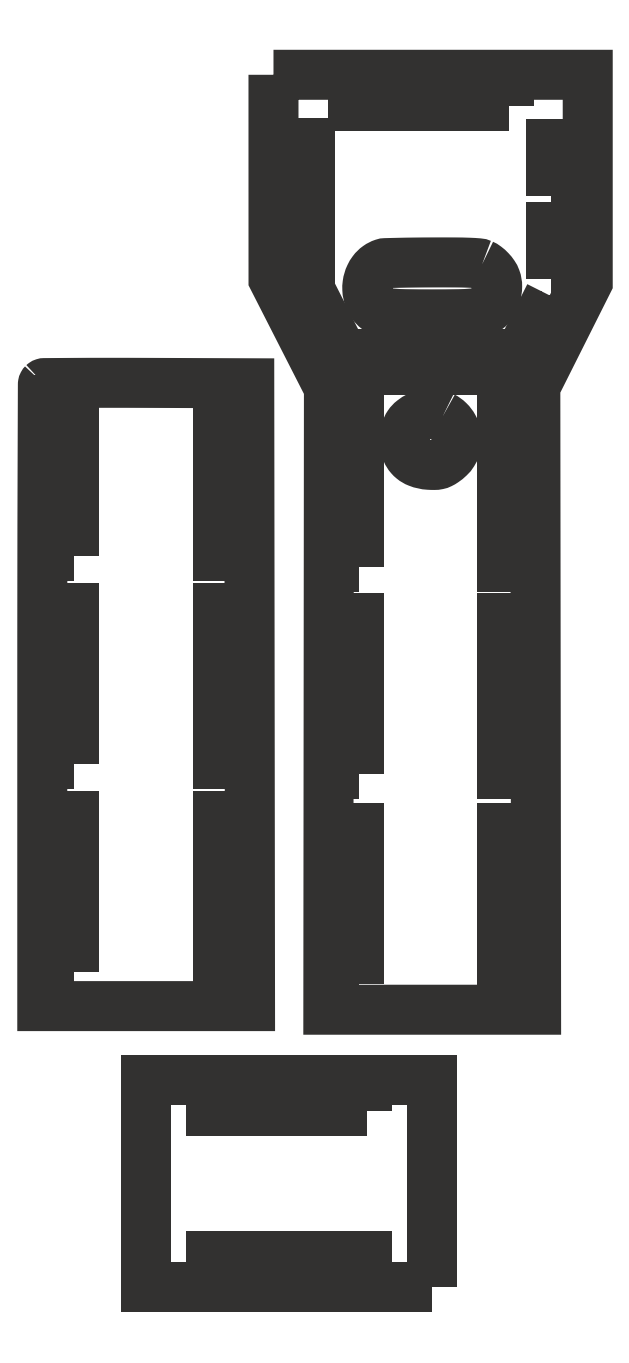
<metadata>
{"format":"dxf","ext":"dxf","renderer":"ezdxf+matplotlib","layout":"modelspace","background":"white","min_lineweight":24,"dpi":150}
</metadata>
<code>
0
SECTION
2
ENTITIES
0
POLYLINE
8
Layer 1
66
     1
10
0
20
0
30
0
0
VERTEX
8
Layer 1
10
59.98
20
-10.92
30
0
0
VERTEX
8
Layer 1
10
59.99
20
-50.29
30
0
0
VERTEX
8
Layer 1
10
70.66
20
-71.2
30
0
0
VERTEX
8
Layer 1
10
70.54
20
-190.9
30
0
0
VERTEX
8
Layer 1
10
110.5
20
-190.9
30
0
0
VERTEX
8
Layer 1
10
110.4
20
-70.96
30
0
0
VERTEX
8
Layer 1
10
120.5
20
-50.86
30
0
0
VERTEX
8
Layer 1
10
120.5
20
-10.92
30
0
0
VERTEX
8
Layer 1
10
59.98
20
-10.92
30
0
0
SEQEND
8
Layer 1
0
POLYLINE
8
Layer 1
66
     1
10
0
20
0
30
0
0
VERTEX
8
Layer 1
10
107
20
-105.7
30
0
0
VERTEX
8
Layer 1
10
104
20
-105.7
30
0
0
VERTEX
8
Layer 1
10
104
20
-75.68
30
0
0
VERTEX
8
Layer 1
10
107
20
-75.68
30
0
0
VERTEX
8
Layer 1
10
107
20
-105.7
30
0
0
SEQEND
8
Layer 1
0
POLYLINE
8
Layer 1
66
     1
10
0
20
0
30
0
0
VERTEX
8
Layer 1
10
107
20
-145.5
30
0
0
VERTEX
8
Layer 1
10
104
20
-145.5
30
0
0
VERTEX
8
Layer 1
10
104
20
-115.5
30
0
0
VERTEX
8
Layer 1
10
107
20
-115.5
30
0
0
VERTEX
8
Layer 1
10
107
20
-145.5
30
0
0
SEQEND
8
Layer 1
0
POLYLINE
8
Layer 1
66
     1
10
0
20
0
30
0
0
VERTEX
8
Layer 1
10
107
20
-186
30
0
0
VERTEX
8
Layer 1
10
104
20
-186
30
0
0
VERTEX
8
Layer 1
10
104
20
-156
30
0
0
VERTEX
8
Layer 1
10
107
20
-156
30
0
0
VERTEX
8
Layer 1
10
107
20
-186
30
0
0
SEQEND
8
Layer 1
0
POLYLINE
8
Layer 1
66
     1
10
0
20
0
30
0
0
VERTEX
8
Layer 1
10
76.42
20
-105.7
30
0
0
VERTEX
8
Layer 1
10
73.42
20
-105.7
30
0
0
VERTEX
8
Layer 1
10
73.42
20
-75.68
30
0
0
VERTEX
8
Layer 1
10
76.42
20
-75.68
30
0
0
VERTEX
8
Layer 1
10
76.42
20
-105.7
30
0
0
SEQEND
8
Layer 1
0
POLYLINE
8
Layer 1
66
     1
10
0
20
0
30
0
0
VERTEX
8
Layer 1
10
76.42
20
-145.5
30
0
0
VERTEX
8
Layer 1
10
73.42
20
-145.5
30
0
0
VERTEX
8
Layer 1
10
73.42
20
-115.5
30
0
0
VERTEX
8
Layer 1
10
76.42
20
-115.5
30
0
0
VERTEX
8
Layer 1
10
76.42
20
-145.5
30
0
0
SEQEND
8
Layer 1
0
POLYLINE
8
Layer 1
66
     1
10
0
20
0
30
0
0
VERTEX
8
Layer 1
10
76.42
20
-186
30
0
0
VERTEX
8
Layer 1
10
73.42
20
-186
30
0
0
VERTEX
8
Layer 1
10
73.42
20
-156
30
0
0
VERTEX
8
Layer 1
10
76.42
20
-156
30
0
0
VERTEX
8
Layer 1
10
76.42
20
-186
30
0
0
SEQEND
8
Layer 1
0
POLYLINE
8
Layer 1
66
     1
10
0
20
0
30
0
0
VERTEX
8
Layer 1
10
90.47
20
-244.4
30
0
0
VERTEX
8
Layer 1
10
35.47
20
-244.4
30
0
0
VERTEX
8
Layer 1
10
35.47
20
-204.4
30
0
0
VERTEX
8
Layer 1
10
90.47
20
-204.4
30
0
0
VERTEX
8
Layer 1
10
90.47
20
-244.4
30
0
0
SEQEND
8
Layer 1
0
POLYLINE
8
Layer 1
66
     1
10
0
20
0
30
0
0
VERTEX
8
Layer 1
10
77.97
20
-210.4
30
0
0
VERTEX
8
Layer 1
10
47.97
20
-210.4
30
0
0
VERTEX
8
Layer 1
10
47.97
20
-207.4
30
0
0
VERTEX
8
Layer 1
10
77.97
20
-207.4
30
0
0
VERTEX
8
Layer 1
10
77.97
20
-210.4
30
0
0
SEQEND
8
Layer 1
0
POLYLINE
8
Layer 1
66
     1
10
0
20
0
30
0
0
VERTEX
8
Layer 1
10
77.97
20
-241.4
30
0
0
VERTEX
8
Layer 1
10
47.97
20
-241.4
30
0
0
VERTEX
8
Layer 1
10
47.97
20
-238.4
30
0
0
VERTEX
8
Layer 1
10
77.97
20
-238.4
30
0
0
VERTEX
8
Layer 1
10
77.97
20
-241.4
30
0
0
SEQEND
8
Layer 1
0
SPLINE
8
Layer 1
210
0
220
0
230
1
70
    11
71
     3
72
   101
73
    97
74
     0
42
1e-10
43
1e-10
12
1
22
0
32
0
13
1
23
0
33
0
40
0
40
0
40
0
40
0
40
1
40
1
40
1
40
2
40
2
40
2
40
3
40
3
40
3
40
4
40
4
40
4
40
5
40
5
40
5
40
6
40
6
40
6
40
7
40
7
40
7
40
8
40
8
40
8
40
9
40
9
40
9
40
10
40
10
40
10
40
11
40
11
40
11
40
12
40
12
40
12
40
13
40
13
40
13
40
14
40
14
40
14
40
15
40
15
40
15
40
16
40
16
40
16
40
17
40
17
40
17
40
18
40
18
40
18
40
19
40
19
40
19
40
20
40
20
40
20
40
21
40
21
40
21
40
22
40
22
40
22
40
23
40
23
40
23
40
24
40
24
40
24
40
25
40
25
40
25
40
26
40
26
40
26
40
27
40
27
40
27
40
28
40
28
40
28
40
29
40
29
40
29
40
30
40
30
40
30
40
31
40
31
40
31
40
32
40
32
40
32
40
32
10
100.1
20
-47.4
30
0
10
100.4
20
-47.52
30
0
10
100.7
20
-47.68
30
0
10
100.9
20
-47.86
30
0
10
101.2
20
-48.07
30
0
10
101.5
20
-48.31
30
0
10
101.7
20
-48.56
30
0
10
102
20
-48.81
30
0
10
102.2
20
-49.08
30
0
10
102.4
20
-49.37
30
0
10
102.5
20
-49.62
30
0
10
102.7
20
-49.89
30
0
10
102.8
20
-50.17
30
0
10
103
20
-50.66
30
0
10
103
20
-51.17
30
0
10
103
20
-51.68
30
0
10
103
20
-52.26
30
0
10
103
20
-52.82
30
0
10
102.8
20
-53.37
30
0
10
102.6
20
-53.92
30
0
10
102.4
20
-54.44
30
0
10
102.1
20
-54.93
30
0
10
101.9
20
-55.36
30
0
10
101.5
20
-55.73
30
0
10
101.1
20
-56.03
30
0
10
100.8
20
-56.28
30
0
10
100.4
20
-56.46
30
0
10
100
20
-56.57
30
0
10
99.47
20
-56.71
30
0
10
98.92
20
-56.81
30
0
10
98.36
20
-56.86
30
0
10
97.48
20
-56.94
30
0
10
96.58
20
-56.99
30
0
10
95.69
20
-57
30
0
10
93.97
20
-57.03
30
0
10
92.25
20
-57.04
30
0
10
90.53
20
-57.04
30
0
10
88.8
20
-57.04
30
0
10
87.08
20
-57.03
30
0
10
85.35
20
-57
30
0
10
84.46
20
-56.99
30
0
10
83.57
20
-56.94
30
0
10
82.68
20
-56.86
30
0
10
82.13
20
-56.81
30
0
10
81.58
20
-56.71
30
0
10
81.04
20
-56.56
30
0
10
80.64
20
-56.46
30
0
10
80.27
20
-56.28
30
0
10
79.94
20
-56.02
30
0
10
79.55
20
-55.73
30
0
10
79.22
20
-55.38
30
0
10
78.94
20
-54.98
30
0
10
78.71
20
-54.66
30
0
10
78.53
20
-54.31
30
0
10
78.39
20
-53.94
30
0
10
78.19
20
-53.39
30
0
10
78.07
20
-52.82
30
0
10
78.05
20
-52.24
30
0
10
78.03
20
-51.9
30
0
10
78.05
20
-51.56
30
0
10
78.09
20
-51.21
30
0
10
78.17
20
-50.66
30
0
10
78.33
20
-50.12
30
0
10
78.57
20
-49.62
30
0
10
78.72
20
-49.3
30
0
10
78.9
20
-49
30
0
10
79.1
20
-48.72
30
0
10
79.37
20
-48.37
30
0
10
79.68
20
-48.06
30
0
10
80.04
20
-47.8
30
0
10
80.37
20
-47.57
30
0
10
80.74
20
-47.38
30
0
10
81.12
20
-47.25
30
0
10
81.26
20
-47.21
30
0
10
81.4
20
-47.18
30
0
10
81.54
20
-47.18
30
0
10
82.39
20
-47.16
30
0
10
83.24
20
-47.13
30
0
10
84.09
20
-47.12
30
0
10
85.08
20
-47.09
30
0
10
86.07
20
-47.08
30
0
10
87.06
20
-47.07
30
0
10
88.19
20
-47.05
30
0
10
89.33
20
-47.05
30
0
10
90.47
20
-47.04
30
0
10
91.98
20
-47.04
30
0
10
93.48
20
-47.04
30
0
10
94.99
20
-47.05
30
0
10
95.87
20
-47.05
30
0
10
96.76
20
-47.07
30
0
10
97.64
20
-47.1
30
0
10
98.22
20
-47.12
30
0
10
98.79
20
-47.15
30
0
10
99.36
20
-47.2
30
0
10
99.63
20
-47.22
30
0
10
99.9
20
-47.29
30
0
10
100.1
20
-47.4
30
0
0
POLYLINE
8
Layer 1
66
     1
10
0
20
0
30
0
0
VERTEX
8
Layer 1
10
113.5
20
-50.17
30
0
0
VERTEX
8
Layer 1
10
113.5
20
-40.17
30
0
0
VERTEX
8
Layer 1
10
116.5
20
-40.17
30
0
0
VERTEX
8
Layer 1
10
116.5
20
-50.17
30
0
0
VERTEX
8
Layer 1
10
113.5
20
-50.17
30
0
0
SEQEND
8
Layer 1
0
POLYLINE
8
Layer 1
66
     1
10
0
20
0
30
0
0
VERTEX
8
Layer 1
10
113.5
20
-34.17
30
0
0
VERTEX
8
Layer 1
10
113.5
20
-24.17
30
0
0
VERTEX
8
Layer 1
10
116.5
20
-24.17
30
0
0
VERTEX
8
Layer 1
10
116.5
20
-34.17
30
0
0
VERTEX
8
Layer 1
10
113.5
20
-34.17
30
0
0
SEQEND
8
Layer 1
0
POLYLINE
8
Layer 1
66
     1
10
0
20
0
30
0
0
VERTEX
8
Layer 1
10
63.98
20
-50.1
30
0
0
VERTEX
8
Layer 1
10
63.98
20
-40.1
30
0
0
VERTEX
8
Layer 1
10
66.98
20
-40.1
30
0
0
VERTEX
8
Layer 1
10
66.98
20
-50.1
30
0
0
VERTEX
8
Layer 1
10
63.98
20
-50.1
30
0
0
SEQEND
8
Layer 1
0
POLYLINE
8
Layer 1
66
     1
10
0
20
0
30
0
0
VERTEX
8
Layer 1
10
63.98
20
-34.1
30
0
0
VERTEX
8
Layer 1
10
63.98
20
-24.1
30
0
0
VERTEX
8
Layer 1
10
66.98
20
-24.1
30
0
0
VERTEX
8
Layer 1
10
66.98
20
-34.1
30
0
0
VERTEX
8
Layer 1
10
63.98
20
-34.1
30
0
0
SEQEND
8
Layer 1
0
POLYLINE
8
Layer 1
66
     1
10
0
20
0
30
0
0
VERTEX
8
Layer 1
10
105.2
20
-16.92
30
0
0
VERTEX
8
Layer 1
10
75.23
20
-16.92
30
0
0
VERTEX
8
Layer 1
10
75.23
20
-13.92
30
0
0
VERTEX
8
Layer 1
10
105.2
20
-13.92
30
0
0
VERTEX
8
Layer 1
10
105.2
20
-16.92
30
0
0
SEQEND
8
Layer 1
0
POLYLINE
8
Layer 1
66
     1
10
0
20
0
30
0
0
VERTEX
8
Layer 1
10
75.23
20
-64.74
30
0
0
VERTEX
8
Layer 1
10
105.2
20
-64.74
30
0
0
VERTEX
8
Layer 1
10
105.2
20
-67.74
30
0
0
VERTEX
8
Layer 1
10
75.23
20
-67.74
30
0
0
VERTEX
8
Layer 1
10
75.23
20
-64.74
30
0
0
SEQEND
8
Layer 1
0
POLYLINE
8
Layer 1
66
     1
10
0
20
0
30
0
0
VERTEX
8
Layer 1
10
64.68
20
-54.3
30
0
0
VERTEX
8
Layer 1
10
70.01
20
-64.81
30
0
0
VERTEX
8
Layer 1
10
72.69
20
-63.45
30
0
0
VERTEX
8
Layer 1
10
67.35
20
-52.94
30
0
0
VERTEX
8
Layer 1
10
64.68
20
-54.3
30
0
0
SEQEND
8
Layer 1
0
POLYLINE
8
Layer 1
66
     1
10
0
20
0
30
0
0
VERTEX
8
Layer 1
10
113.2
20
-53.39
30
0
0
VERTEX
8
Layer 1
10
108.1
20
-63.34
30
0
0
VERTEX
8
Layer 1
10
110.8
20
-64.69
30
0
0
VERTEX
8
Layer 1
10
115.8
20
-54.74
30
0
0
VERTEX
8
Layer 1
10
113.2
20
-53.39
30
0
0
SEQEND
8
Layer 1
0
SPLINE
8
Layer 1
210
0
220
0
230
1
70
    11
71
     3
72
    83
73
    79
74
     0
42
1e-10
43
1e-10
12
1
22
0
32
0
13
1
23
0
33
0
40
0
40
0
40
0
40
0
40
1
40
1
40
1
40
2
40
2
40
2
40
3
40
3
40
3
40
4
40
4
40
4
40
5
40
5
40
5
40
6
40
6
40
6
40
7
40
7
40
7
40
8
40
8
40
8
40
9
40
9
40
9
40
10
40
10
40
10
40
11
40
11
40
11
40
12
40
12
40
12
40
13
40
13
40
13
40
14
40
14
40
14
40
15
40
15
40
15
40
16
40
16
40
16
40
17
40
17
40
17
40
18
40
18
40
18
40
19
40
19
40
19
40
20
40
20
40
20
40
21
40
21
40
21
40
22
40
22
40
22
40
23
40
23
40
23
40
24
40
24
40
24
40
25
40
25
40
25
40
26
40
26
40
26
40
26
10
92.55
20
-76.7
30
0
10
92.99
20
-76.93
30
0
10
93.39
20
-77.22
30
0
10
93.75
20
-77.57
30
0
10
94.1
20
-77.91
30
0
10
94.4
20
-78.31
30
0
10
94.63
20
-78.74
30
0
10
94.87
20
-79.17
30
0
10
95.03
20
-79.63
30
0
10
95.13
20
-80.11
30
0
10
95.23
20
-80.6
30
0
10
95.25
20
-81.09
30
0
10
95.21
20
-81.59
30
0
10
95.17
20
-81.98
30
0
10
95.1
20
-82.36
30
0
10
94.98
20
-82.74
30
0
10
94.88
20
-83.08
30
0
10
94.73
20
-83.41
30
0
10
94.54
20
-83.72
30
0
10
94.34
20
-84.04
30
0
10
94.1
20
-84.33
30
0
10
93.83
20
-84.59
30
0
10
93.51
20
-84.89
30
0
10
93.17
20
-85.16
30
0
10
92.82
20
-85.4
30
0
10
92.62
20
-85.54
30
0
10
92.41
20
-85.66
30
0
10
92.19
20
-85.77
30
0
10
92.01
20
-85.86
30
0
10
91.82
20
-85.92
30
0
10
91.62
20
-85.96
30
0
10
91.4
20
-86.01
30
0
10
91.17
20
-86.03
30
0
10
90.94
20
-86.03
30
0
10
90.6
20
-86.03
30
0
10
90.26
20
-86.02
30
0
10
89.92
20
-86
30
0
10
89.19
20
-85.96
30
0
10
88.48
20
-85.8
30
0
10
87.8
20
-85.54
30
0
10
87.41
20
-85.39
30
0
10
87.06
20
-85.18
30
0
10
86.74
20
-84.92
30
0
10
86.57
20
-84.78
30
0
10
86.41
20
-84.63
30
0
10
86.27
20
-84.46
30
0
10
86
20
-84.16
30
0
10
85.78
20
-83.81
30
0
10
85.62
20
-83.44
30
0
10
85.54
20
-83.24
30
0
10
85.47
20
-83.03
30
0
10
85.42
20
-82.82
30
0
10
85.25
20
-82.11
30
0
10
85.19
20
-81.39
30
0
10
85.25
20
-80.67
30
0
10
85.29
20
-80.21
30
0
10
85.37
20
-79.76
30
0
10
85.5
20
-79.32
30
0
10
85.6
20
-78.94
30
0
10
85.77
20
-78.59
30
0
10
85.99
20
-78.27
30
0
10
86.2
20
-77.95
30
0
10
86.47
20
-77.66
30
0
10
86.78
20
-77.43
30
0
10
87.14
20
-77.14
30
0
10
87.54
20
-76.89
30
0
10
87.95
20
-76.68
30
0
10
88.34
20
-76.48
30
0
10
88.75
20
-76.32
30
0
10
89.17
20
-76.19
30
0
10
89.53
20
-76.09
30
0
10
89.89
20
-76.03
30
0
10
90.26
20
-76.03
30
0
10
90.63
20
-76.04
30
0
10
91
20
-76.09
30
0
10
91.35
20
-76.2
30
0
10
91.76
20
-76.33
30
0
10
92.17
20
-76.5
30
0
10
92.55
20
-76.7
30
0
0
SPLINE
8
Layer 1
210
0
220
0
230
1
70
    11
71
     3
72
    62
73
    58
74
     0
42
1e-10
43
1e-10
12
1
22
0
32
0
13
1
23
0
33
0
40
0
40
0
40
0
40
0
40
1
40
1
40
1
40
2
40
2
40
2
40
3
40
3
40
3
40
4
40
4
40
4
40
5
40
5
40
5
40
6
40
6
40
6
40
7
40
7
40
7
40
8
40
8
40
8
40
9
40
9
40
9
40
10
40
10
40
10
40
11
40
11
40
11
40
12
40
12
40
12
40
13
40
13
40
13
40
14
40
14
40
14
40
15
40
15
40
15
40
16
40
16
40
16
40
17
40
17
40
17
40
18
40
18
40
18
40
19
40
19
40
19
40
19
10
15.66
20
-70.35
30
0
10
15.64
20
-70.37
30
0
10
15.63
20
-70.4
30
0
10
15.61
20
-70.42
30
0
10
15.6
20
-70.45
30
0
10
15.59
20
-70.47
30
0
10
15.59
20
-70.5
30
0
10
15.58
20
-70.51
30
0
10
15.58
20
-70.53
30
0
10
15.58
20
-70.54
30
0
10
15.56
20
-76.38
30
0
10
15.54
20
-82.22
30
0
10
15.52
20
-88.06
30
0
10
15.5
20
-94.52
30
0
10
15.49
20
-101
30
0
10
15.48
20
-107.4
30
0
10
15.47
20
-115.1
30
0
10
15.47
20
-122.7
30
0
10
15.47
20
-130.4
30
0
10
15.47
20
-130.4
30
0
10
15.47
20
-190.2
30
0
10
15.47
20
-190.2
30
0
10
15.47
20
-190.2
30
0
10
35.47
20
-190.2
30
0
10
35.47
20
-190.2
30
0
10
35.47
20
-190.2
30
0
10
55.47
20
-190.2
30
0
10
55.47
20
-190.2
30
0
10
55.47
20
-190.2
30
0
10
55.39
20
-130.3
30
0
10
55.39
20
-130.3
30
0
10
55.39
20
-130.3
30
0
10
55.32
20
-70.31
30
0
10
55.32
20
-70.31
30
0
10
55.32
20
-70.31
30
0
10
35.59
20
-70.23
30
0
10
35.59
20
-70.23
30
0
10
33.06
20
-70.22
30
0
10
30.54
20
-70.22
30
0
10
28.01
20
-70.22
30
0
10
25.87
20
-70.22
30
0
10
23.74
20
-70.23
30
0
10
21.6
20
-70.24
30
0
10
19.69
20
-70.25
30
0
10
17.77
20
-70.26
30
0
10
15.86
20
-70.27
30
0
10
15.83
20
-70.27
30
0
10
15.8
20
-70.28
30
0
10
15.77
20
-70.29
30
0
10
15.75
20
-70.3
30
0
10
15.72
20
-70.31
30
0
10
15.7
20
-70.33
30
0
10
15.68
20
-70.33
30
0
10
15.67
20
-70.34
30
0
10
15.66
20
-70.35
30
0
10
15.66
20
-70.35
30
0
10
15.66
20
-70.35
30
0
10
15.66
20
-70.35
30
0
0
POLYLINE
8
Layer 1
66
     1
10
0
20
0
30
0
0
VERTEX
8
Layer 1
10
52.28
20
-103.6
30
0
0
VERTEX
8
Layer 1
10
49.28
20
-103.6
30
0
0
VERTEX
8
Layer 1
10
49.28
20
-73.59
30
0
0
VERTEX
8
Layer 1
10
52.28
20
-73.59
30
0
0
VERTEX
8
Layer 1
10
52.28
20
-103.6
30
0
0
SEQEND
8
Layer 1
0
POLYLINE
8
Layer 1
66
     1
10
0
20
0
30
0
0
VERTEX
8
Layer 1
10
52.28
20
-143.6
30
0
0
VERTEX
8
Layer 1
10
49.28
20
-143.6
30
0
0
VERTEX
8
Layer 1
10
49.28
20
-113.6
30
0
0
VERTEX
8
Layer 1
10
52.28
20
-113.6
30
0
0
VERTEX
8
Layer 1
10
52.28
20
-143.6
30
0
0
SEQEND
8
Layer 1
0
POLYLINE
8
Layer 1
66
     1
10
0
20
0
30
0
0
VERTEX
8
Layer 1
10
52.28
20
-183.6
30
0
0
VERTEX
8
Layer 1
10
49.28
20
-183.6
30
0
0
VERTEX
8
Layer 1
10
49.28
20
-153.6
30
0
0
VERTEX
8
Layer 1
10
52.28
20
-153.6
30
0
0
VERTEX
8
Layer 1
10
52.28
20
-183.6
30
0
0
SEQEND
8
Layer 1
0
POLYLINE
8
Layer 1
66
     1
10
0
20
0
30
0
0
VERTEX
8
Layer 1
10
21.65
20
-103.6
30
0
0
VERTEX
8
Layer 1
10
18.65
20
-103.6
30
0
0
VERTEX
8
Layer 1
10
18.65
20
-73.57
30
0
0
VERTEX
8
Layer 1
10
21.65
20
-73.57
30
0
0
VERTEX
8
Layer 1
10
21.65
20
-103.6
30
0
0
SEQEND
8
Layer 1
0
POLYLINE
8
Layer 1
66
     1
10
0
20
0
30
0
0
VERTEX
8
Layer 1
10
21.65
20
-143.6
30
0
0
VERTEX
8
Layer 1
10
18.65
20
-143.6
30
0
0
VERTEX
8
Layer 1
10
18.65
20
-113.6
30
0
0
VERTEX
8
Layer 1
10
21.65
20
-113.6
30
0
0
VERTEX
8
Layer 1
10
21.65
20
-143.6
30
0
0
SEQEND
8
Layer 1
0
POLYLINE
8
Layer 1
66
     1
10
0
20
0
30
0
0
VERTEX
8
Layer 1
10
21.65
20
-183.6
30
0
0
VERTEX
8
Layer 1
10
18.65
20
-183.6
30
0
0
VERTEX
8
Layer 1
10
18.65
20
-153.6
30
0
0
VERTEX
8
Layer 1
10
21.65
20
-153.6
30
0
0
VERTEX
8
Layer 1
10
21.65
20
-183.6
30
0
0
SEQEND
8
Layer 1
0
ENDSEC
0
EOF

</code>
